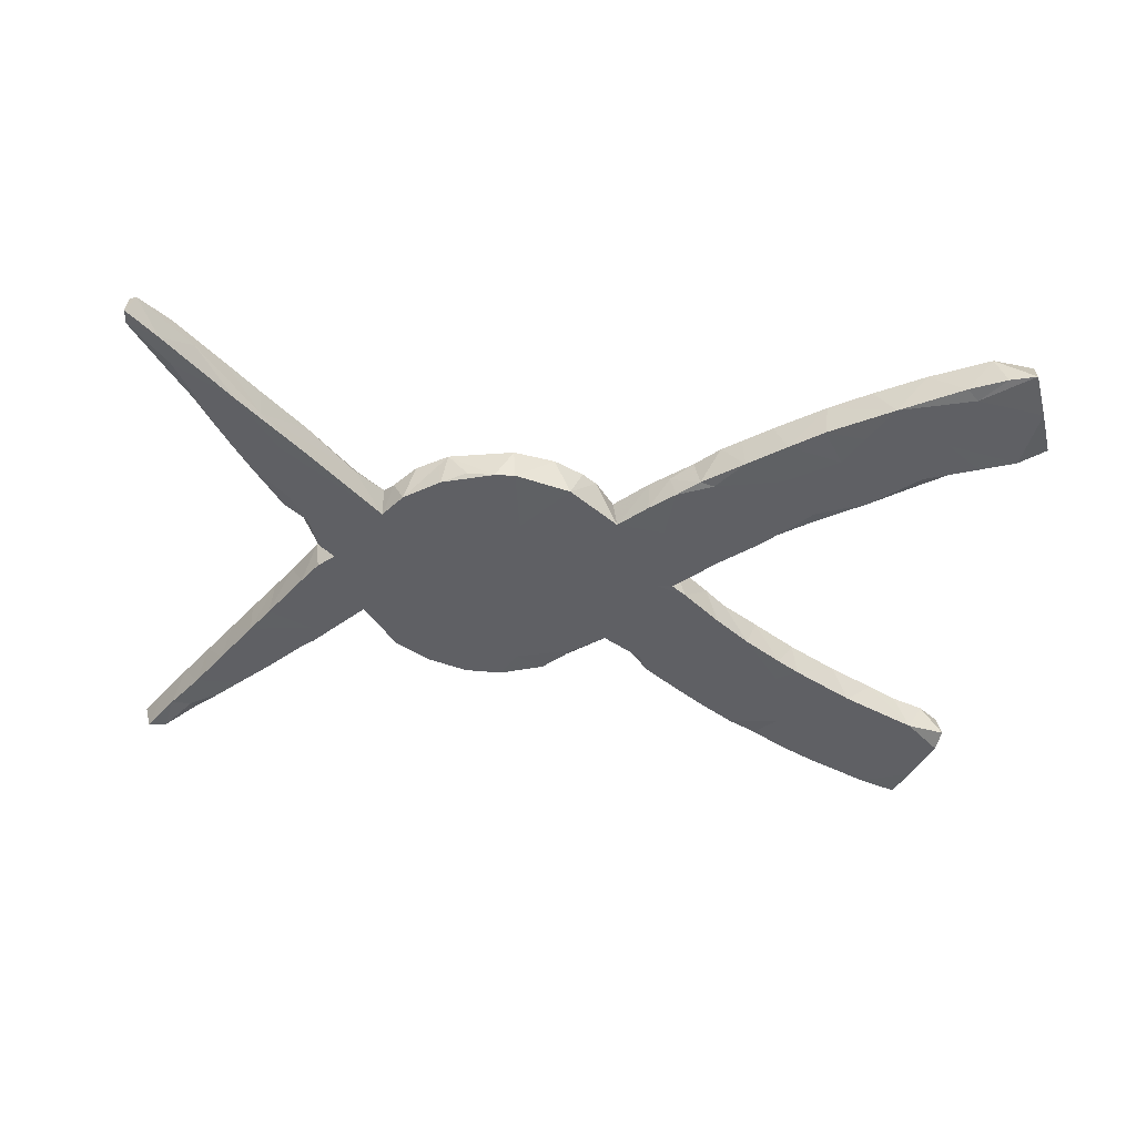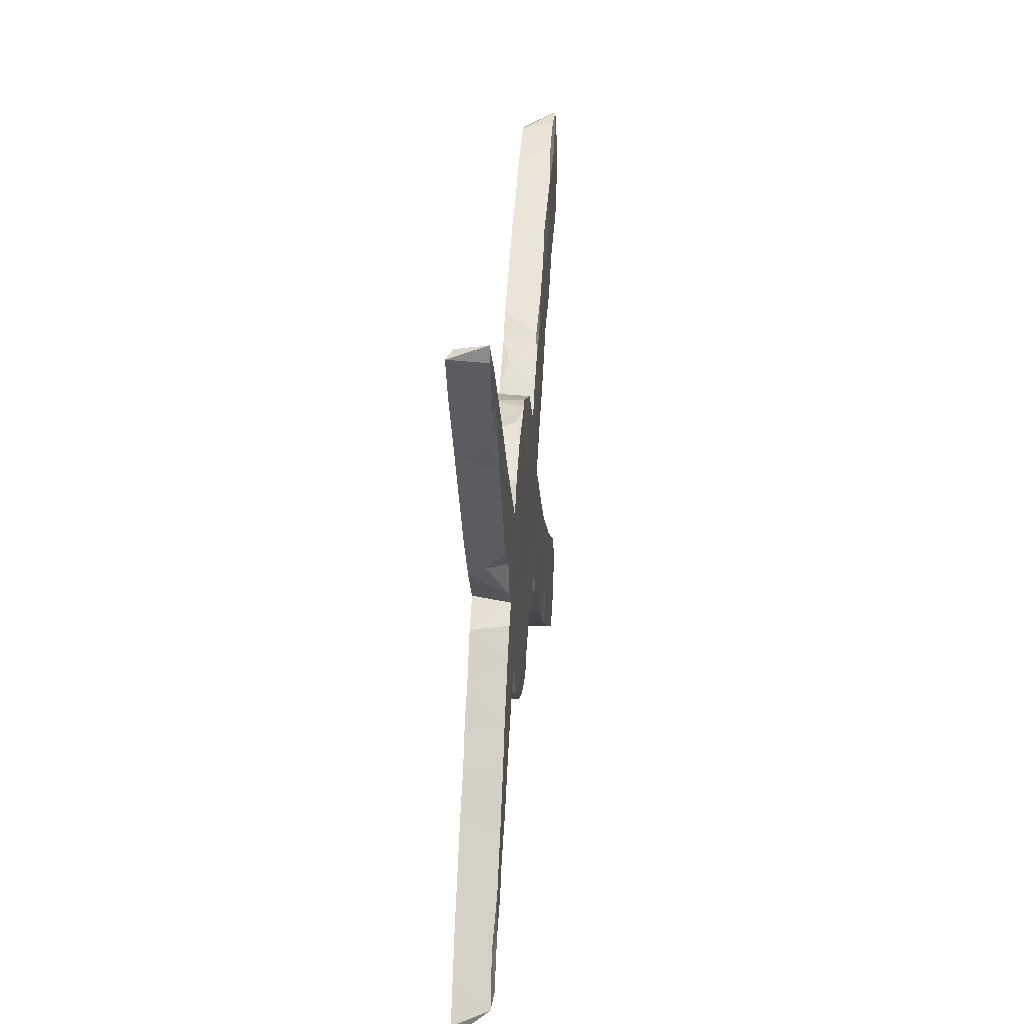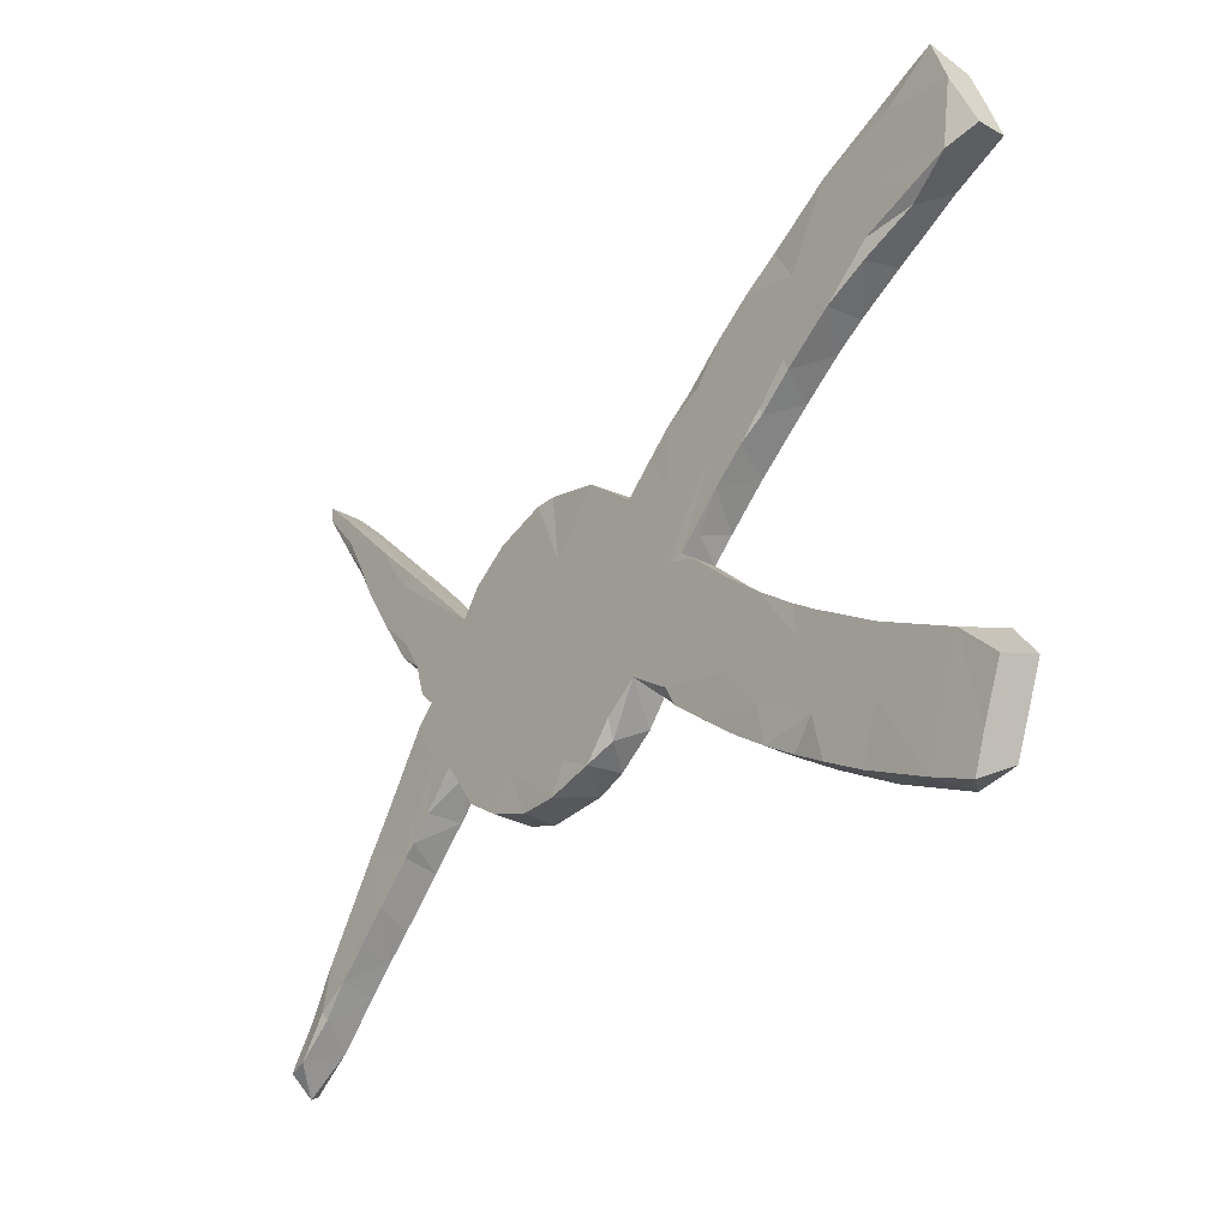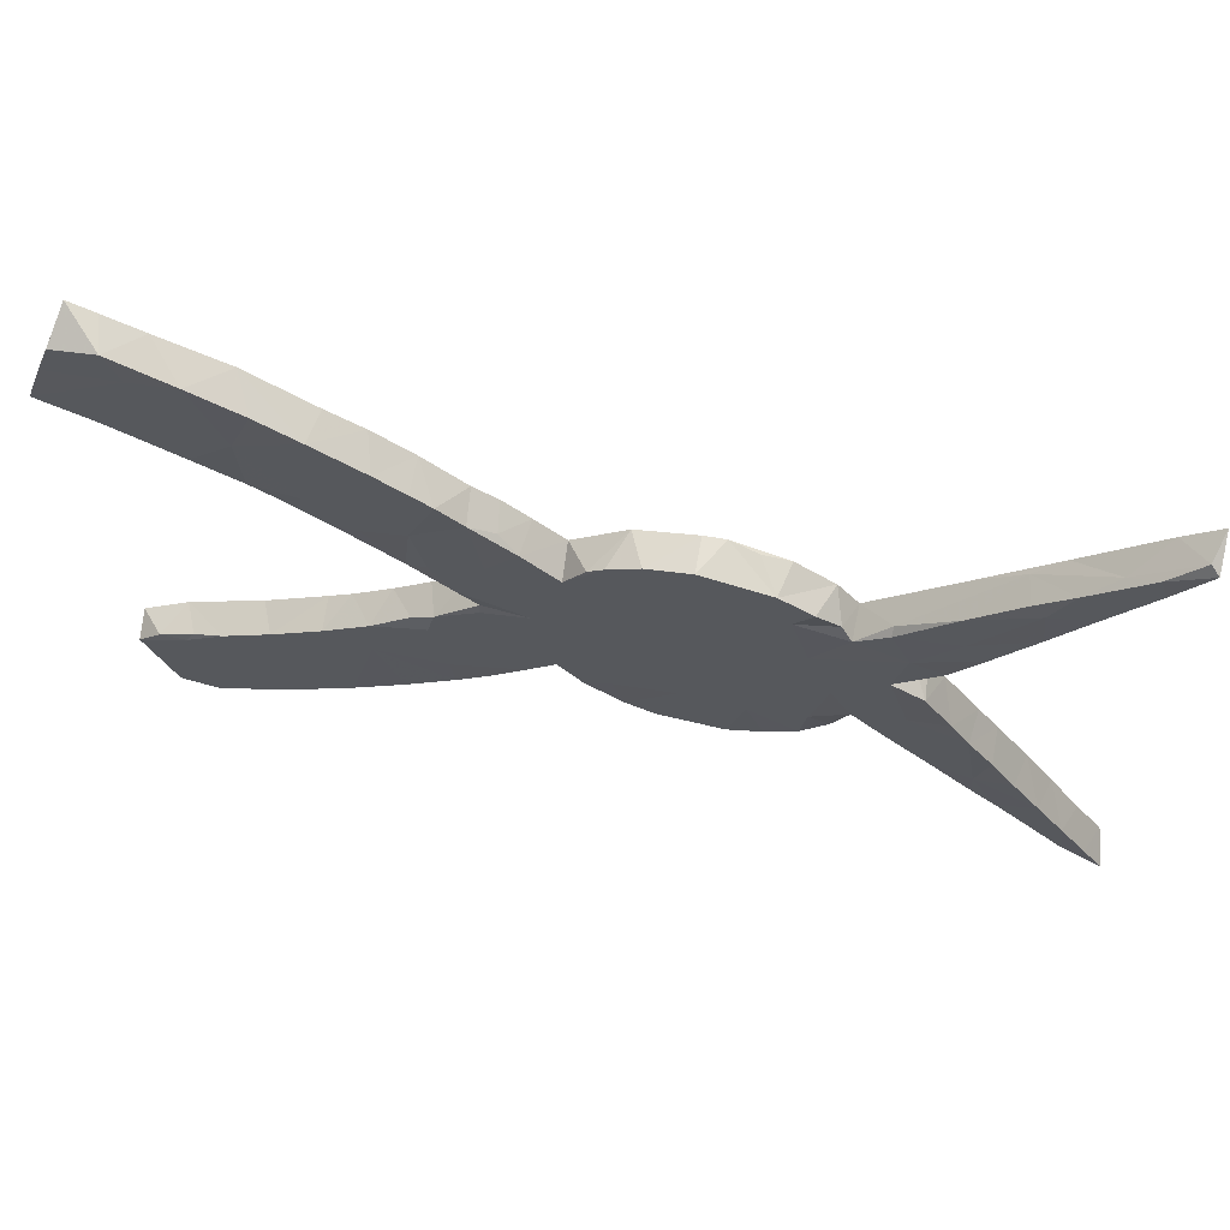
<metadata>
{"format":"obj","ext":"obj","renderer":"f3d","projection":"perspective","resolution":1024,"background":"white","views":[{"elev":-45.0,"azim":174.8,"up":"+Z"},{"elev":22.2,"azim":94.4,"up":"+Y"},{"elev":-29.7,"azim":-127.7,"up":"+Y"},{"elev":64.7,"azim":12.8,"up":"+Y"}]}
</metadata>
<code>
v 0.7597 -0.4669 0.01165
v 0.753 -0.4376 -0.02577
v 0.7658 -0.4571 0.02692
v 0.7391 0.494 -0.02682
v 0.7399 0.4751 0.02664
v 0.6947 0.4057 0.02772
v 0.7221 -0.4307 -0.02843
v 0.7275 0.4845 0.01747
v 0.734 -0.4101 0.02734
v 0.7013 -0.4124 0.02739
v 0.7377 0.4711 -0.02766
v 0.6925 -0.3493 0.02796
v 0.6817 0.4399 0.02775
v 0.7102 -0.3752 -0.02394
v 0.6842 0.3893 -0.02511
v 0.6764 -0.3702 -0.02835
v 0.6758 0.4004 -0.02824
v 0.6633 -0.3084 -0.0278
v 0.6498 -0.2878 0.02785
v 0.6463 0.331 -0.02129
v 0.6699 -0.3829 -0.02386
v 0.6453 0.405 0.01267
v 0.6909 0.4491 -0.02787
v 0.6269 -0.3413 -0.02836
v 0.6319 0.3113 0.02772
v 0.6405 0.3369 -0.02827
v 0.6357 -0.3492 0.02743
v 0.6072 -0.2264 0.02773
v 0.5911 -0.3074 0.02715
v 0.5896 0.2457 -0.02783
v 0.6141 0.2852 -0.02811
v 0.5921 -0.3096 -0.02755
v 0.619 -0.2433 -0.02812
v 0.5545 -0.2749 0.02732
v 0.6009 0.3615 0.02752
v 0.5603 0.2008 -0.02804
v 0.5512 -0.2319 0.02803
v 0.5364 -0.2579 -0.02821
v 0.5701 -0.1718 0.02691
v 0.5504 0.3126 0.0263
v 0.5682 -0.1688 -0.02817
v 0.5838 0.3426 -0.02823
v 0.5793 0.2296 0.02765
v 0.5717 0.2939 0.02798
v 0.5096 0.1244 -0.02651
v 0.5152 0.2465 -0.02825
v 0.4791 0.2423 0.02781
v 0.5313 -0.1173 0.02786
v 0.5231 0.1455 0.02783
v 0.5369 -0.1242 -0.02757
v 0.4803 -0.2036 -0.02777
v 0.4787 0.2416 -0.0272
v 0.4873 -0.2102 0.02789
v 0.4911 0.09592 0.000798
v 0.502 0.1434 -0.02816
v 0.5441 0.3056 -0.0192
v 0.5029 -0.07483 0.02692
v 0.4817 -0.04377 -0.02781
v 0.4614 -0.01208 0.02714
v 0.4659 -0.157 -0.02806
v 0.4906 0.1739 0.02796
v 0.4784 0.07783 0.02675
v 0.4605 -0.1882 -0.02753
v 0.4538 0.04036 -0.02817
v 0.4285 -0.1548 -0.02779
v 0.4124 0.01835 0.02809
v 0.4713 0.0943 -0.02803
v 0.4196 -0.08241 -0.0284
v 0.4441 -0.08131 0.02801
v 0.4552 -0.006448 -0.0282
v 0.4264 -0.1548 0.02777
v 0.4285 0.01671 -0.02819
v 0.4301 0.095 0.02799
v 0.3756 -0.1088 -0.000273
v 0.4003 0.1572 0.0283
v 0.4001 0.04903 -0.02819
v 0.3534 0.1185 -0.02803
v 0.4009 0.1666 0.01695
v 0.3539 0.1197 0.02732
v 0.3707 -0.1013 0.02771
v 0.3782 -0.1031 -0.02838
v 0.3458 -0.1547 0.02463
v 0.3381 0.1401 0.01935
v 0.3032 0.0456 0.02797
v 0.2815 0.1093 -0.02818
v 0.3222 -0.1809 -0.02813
v 0.3219 0.1584 -0.02812
v 0.3061 -0.1924 0.02809
v 0.3398 -0.04668 0.02807
v 0.2671 -0.2168 -0.02832
v 0.3017 0.009514 -0.02815
v 0.3042 0.1713 0.0279
v 0.2637 0.1968 -0.0281
v 0.2538 0.2016 0.02789
v 0.1999 -0.2405 -0.02763
v 0.3155 -0.1366 0.02828
v 0.2067 -0.2392 0.02795
v 0.259 -0.222 0.02691
v 0.2226 0.2127 -0.02041
v 0.2314 -0.1552 0.02812
v 0.2346 -0.167 -0.02831
v 0.2764 0.1362 0.02798
v 0.2499 -0.05717 -0.02814
v 0.165 -0.1093 -0.02817
v 0.1804 0.22 -0.02817
v 0.1501 0.04436 0.02797
v 0.1386 -0.2411 -0.02821
v 0.2177 -0.03885 0.02797
v 0.1504 0.2198 0.02778
v 0.1648 0.1377 0.02799
v 0.1639 0.04328 -0.02813
v 0.1148 -0.1967 -0.02831
v 0.1475 0.2199 -0.02659
v 0.1082 -0.2354 0.02785
v 0.1319 0.1123 -0.02814
v 0.06795 -0.2215 -0.02563
v 0.1375 -0.1495 0.02802
v 0.08048 0.1538 0.02814
v 0.08428 0.2068 0.02807
v 0.05811 0.195 -0.02803
v -0.01845 0.1216 0.02793
v 0.0368 0.1826 0.02797
v 0.06356 -0.219 0.02769
v 0.04649 -0.1635 0.02826
v 0.02915 -0.1993 -0.01342
v 0.01336 0.1653 0.02764
v 0.006197 -0.1798 0.02813
v 0.02033 -0.173 -0.02807
v 0.01129 0.06923 -0.0282
v -0.03092 -0.1375 -0.02803
v -0.107 -0.09976 -0.02813
v 0.0359 -0.02535 0.02801
v -0.031 -0.1375 0.0278
v -0.06232 -0.005876 0.02799
v -0.02353 0.1295 -0.02812
v -0.06978 -0.0986 0.02802
v -0.06872 0.1702 -0.02764
v 0.05018 -0.06839 -0.02811
v -0.07301 0.1715 0.02799
v -0.07449 -0.1763 0.02803
v -0.08319 -0.1884 -0.01056
v -0.09541 -0.1795 -0.02815
v -0.1107 -0.2096 -0.02759
v -0.1041 -0.0041 -0.02817
v -0.1094 0.2034 -0.0281
v -0.1021 0.1969 0.01568
v -0.1329 -0.0212 0.028
v -0.1326 -0.00344 0.02529
v -0.1196 0.1141 0.02819
v -0.1446 0.2306 -0.02476
v -0.1383 0.2218 0.02739
v -0.1233 -0.2204 0.02774
v -0.1542 -0.02186 -0.02812
v -0.1845 -0.213 0.0281
v -0.1298 -0.002734 -0.0275
v -0.1009 0.1187 -0.02836
v -0.1523 0.01687 -0.0163
v -0.2086 -0.2067 -0.02819
v -0.1966 0.08435 0.02802
v -0.1979 -0.06467 0.02802
v -0.1631 0.02864 0.02791
v -0.1674 0.2268 -0.02823
v -0.167 -0.254 -0.02745
v -0.1765 0.2557 0.02833
v -0.1794 -0.2646 0.02756
v -0.2096 0.2782 -0.02742
v -0.2 0.06011 -0.02764
v -0.2508 0.1002 -0.02795
v -0.2735 -0.1246 -0.02808
v -0.207 0.2769 0.02814
v -0.2238 -0.297 -0.02713
v -0.2163 -0.07794 -0.02806
v -0.19 0.1148 -0.02822
v -0.2261 0.07968 0.02687
v -0.2634 -0.2726 -0.02821
v -0.2547 -0.3178 0.02759
v -0.216 0.1661 0.02814
v -0.2093 -0.1118 0.02796
v -0.2521 0.3074 0.02785
v -0.2698 0.3192 -0.0276
v -0.2331 -0.09322 0.02298
v -0.2813 0.1498 0.02798
v -0.2874 0.1332 -0.02796
v -0.2936 -0.1392 0.0279
v -0.2841 0.1248 -0.02289
v -0.3157 0.147 0.02713
v -0.3296 0.3563 0.0283
v -0.2961 -0.216 0.02808
v -0.276 -0.3321 -0.02837
v -0.2946 0.2529 0.02815
v -0.3343 0.1806 -0.02803
v -0.3231 -0.3612 -0.02464
v -0.3392 0.1635 -0.02529
v -0.3578 -0.3234 -0.02799
v -0.3373 -0.3702 0.02813
v -0.3495 0.2089 0.02821
v -0.3356 -0.1693 -0.02748
v -0.2732 0.2468 -0.02826
v -0.3231 0.3524 -0.02554
v -0.3747 0.1866 0.02625
v -0.3379 -0.2136 -0.02815
v -0.3573 0.2957 -0.02821
v -0.3661 -0.1899 0.02794
v -0.4207 0.2152 0.02653
v -0.3742 -0.3909 -0.02825
v -0.3918 -0.305 0.02812
v -0.4466 -0.2395 0.02799
v -0.3721 -0.1935 -0.02806
v -0.3935 0.3927 0.02753
v -0.4265 0.3127 0.02814
v -0.3854 0.3456 -0.02815
v -0.4376 -0.4262 -0.02753
v -0.4638 -0.3473 -0.02806
v -0.4182 0.2128 -0.02832
v -0.4228 0.4083 -0.02804
v -0.5219 -0.2808 0.02815
v -0.4722 -0.2544 -0.02797
v -0.435 -0.4259 0.0283
v -0.4808 0.2477 -0.02265
v -0.4716 0.4323 0.02812
v -0.5175 0.3449 -0.02829
v -0.4979 -0.3575 0.02816
v -0.5393 -0.4745 -0.02827
v -0.5208 0.305 0.02799
v -0.4904 0.2528 0.02787
v -0.5601 0.2869 -0.01323
v -0.5221 0.4554 -0.02363
v -0.4918 0.2721 -0.02844
v -0.5807 -0.3224 0.02796
v -0.5413 0.4381 -0.02826
v -0.5743 0.2995 -0.02833
v -0.5697 -0.3043 0.02432
v -0.5944 -0.316 -0.02809
v -0.5535 -0.4809 0.02829
v -0.5434 0.4202 0.02795
v -0.5799 0.4791 -0.02378
v -0.6139 -0.4725 0.02825
v -0.5645 0.4733 0.02727
v -0.6209 0.4913 -0.02578
v -0.6021 -0.5006 -0.02608
v -0.6232 -0.4484 -0.02784
v -0.6303 0.4635 0.02805
v -0.6319 0.3185 -0.02775
v -0.5935 0.3031 0.0279
v -0.6535 -0.3729 -0.02807
v -0.6514 0.4093 0.02767
v -0.6237 -0.328 0.0262
v -0.6589 -0.3589 0.02778
v -0.6773 0.3367 0.02811
v -0.662 -0.3437 -0.01565
v -0.6479 0.4188 -0.0282
v -0.6782 0.3365 -0.01364
f 143 141 152
f 79 77 83
f 116 123 125
f 5 6 15
f 64 66 72
f 86 88 98
f 81 74 82
f 63 71 65
f 24 29 32
f 7 1 10
f 154 140 178
f 140 136 178
f 132 134 136
f 102 94 110
f 189 176 195
f 165 152 154
f 163 152 165
f 154 152 140
f 133 136 140
f 133 141 130
f 133 132 136
f 106 102 110
f 92 94 102
f 141 133 140
f 130 127 133
f 124 132 133
f 127 124 133
f 106 132 117
f 124 117 132
f 117 108 106
f 108 84 106
f 84 102 106
f 83 92 102
f 123 124 127
f 79 83 102
f 84 79 102
f 73 79 84
f 75 78 79
f 73 75 79
f 75 47 78
f 61 44 47
f 47 40 56
f 44 40 47
f 44 35 40
f 35 56 40
f 25 35 44
f 6 35 25
f 13 22 35
f 6 13 35
f 13 8 22
f 5 8 13
f 6 5 13
f 123 117 124
f 123 114 117
f 100 108 117
f 89 84 108
f 66 73 84
f 61 75 73
f 61 47 75
f 43 44 61
f 20 6 25
f 15 6 20
f 116 114 123
f 89 108 100
f 66 84 89
f 49 61 73
f 49 43 61
f 30 25 43
f 43 25 44
f 97 117 114
f 97 114 107
f 97 100 117
f 96 89 100
f 80 69 89
f 66 62 73
f 54 62 64
f 62 66 64
f 54 49 62
f 62 49 73
f 95 97 107
f 96 80 89
f 66 59 72
f 59 70 72
f 98 100 97
f 98 88 100
f 100 88 96
f 82 96 88
f 82 80 96
f 74 80 82
f 74 71 80
f 69 80 71
f 69 66 89
f 59 66 69
f 59 58 70
f 57 59 69
f 58 59 57
f 48 69 71
f 48 57 69
f 48 50 57
f 53 71 63
f 71 53 48
f 53 37 48
f 37 39 48
f 48 41 50
f 39 41 48
f 28 39 37
f 38 34 53
f 34 37 53
f 28 41 39
f 28 33 41
f 29 37 34
f 29 34 38
f 29 19 37
f 19 28 37
f 19 33 28
f 24 27 29
f 27 19 29
f 24 21 27
f 19 12 18
f 12 19 27
f 21 10 27
f 10 12 27
f 10 9 12
f 7 10 21
f 9 2 14
f 9 14 12
f 3 9 10
f 3 2 9
f 1 3 10
f 131 142 158
f 158 163 175
f 189 192 194
f 189 194 175
f 189 195 192
f 194 192 205
f 192 195 205
f 205 218 212
f 205 212 213
f 212 218 223
f 113 105 115
f 129 138 144
f 138 131 144
f 153 131 172
f 172 131 158
f 201 175 194
f 194 205 213
f 213 212 223
f 113 115 120
f 120 115 129
f 135 120 129
f 155 144 153
f 144 131 153
f 160 153 172
f 172 158 169
f 158 175 201
f 169 158 201
f 169 201 197
f 201 194 208
f 208 194 217
f 217 194 213
f 223 240 241
f 126 120 135
f 135 129 156
f 129 144 156
f 156 144 173
f 173 144 155
f 181 172 169
f 184 169 197
f 197 201 208
f 203 197 208
f 213 223 233
f 233 223 241
f 240 237 241
f 137 135 156
f 167 155 157
f 155 167 173
f 207 208 217
f 217 213 233
f 233 241 245
f 241 237 245
f 137 156 145
f 167 161 174
f 217 233 216
f 216 233 232
f 146 137 145
f 173 167 168
f 250 233 245
f 245 248 250
f 146 145 150
f 145 162 150
f 145 156 173
f 162 145 173
f 183 168 185
f 150 162 166
f 162 173 198
f 198 173 183
f 173 168 183
f 150 166 164
f 164 166 170
f 166 162 198
f 183 191 198
f 183 185 193
f 185 186 193
f 191 183 193
f 180 166 198
f 179 166 180
f 191 193 214
f 198 191 202
f 179 180 187
f 180 198 202
f 202 191 214
f 187 180 199
f 199 180 202
f 199 215 187
f 199 202 211
f 202 214 228
f 228 214 219
f 199 211 215
f 187 215 209
f 221 211 228
f 211 202 228
f 215 211 221
f 228 219 226
f 228 226 231
f 221 228 231
f 215 221 230
f 221 231 243
f 231 226 243
f 215 227 220
f 227 215 230
f 238 220 227
f 230 221 251
f 251 221 243
f 243 244 252
f 251 243 252
f 236 227 230
f 246 251 252
f 249 246 252
f 236 230 239
f 238 236 239
f 239 230 251
f 2 1 7
f 14 7 16
f 14 16 18
f 7 21 16
f 12 14 18
f 16 21 24
f 18 16 24
f 18 24 32
f 19 18 33
f 33 18 32
f 33 32 38
f 32 29 38
f 41 33 38
f 41 38 51
f 38 53 51
f 50 41 60
f 41 51 60
f 51 63 60
f 51 53 63
f 50 60 58
f 60 63 65
f 58 57 50
f 58 60 68
f 68 60 65
f 125 123 127
f 68 65 81
f 65 71 74
f 81 65 74
f 86 82 88
f 86 81 82
f 90 86 98
f 90 98 95
f 98 97 95
f 58 68 70
f 70 68 72
f 72 68 91
f 68 81 91
f 81 86 103
f 91 81 103
f 86 101 103
f 86 90 101
f 90 95 101
f 36 43 49
f 45 36 49
f 45 49 54
f 55 45 67
f 67 54 64
f 45 54 67
f 67 64 76
f 64 72 76
f 101 107 112
f 101 95 107
f 31 20 25
f 20 31 26
f 31 25 30
f 30 43 36
f 30 36 46
f 45 55 36
f 76 72 91
f 103 101 104
f 104 101 112
f 107 114 116
f 141 140 152
f 11 15 17
f 11 5 15
f 17 15 26
f 17 26 42
f 15 20 26
f 26 31 42
f 31 30 46
f 46 36 55
f 77 67 76
f 77 76 85
f 85 76 91
f 8 4 23
f 23 4 11
f 11 17 23
f 8 23 22
f 23 17 42
f 22 23 42
f 35 22 56
f 22 42 56
f 42 31 46
f 52 42 46
f 56 42 52
f 78 56 52
f 77 46 55
f 77 52 46
f 55 67 77
f 78 52 77
f 78 77 79
f 77 87 83
f 111 103 104
f 138 112 128
f 112 116 128
f 116 125 128
f 128 125 130
f 87 77 85
f 83 87 92
f 85 91 111
f 111 91 103
f 104 112 138
f 130 125 127
f 111 104 138
f 138 128 130
f 92 87 94
f 87 93 94
f 85 111 115
f 131 138 130
f 142 130 141
f 142 141 143
f 143 152 163
f 143 163 158
f 163 165 171
f 163 171 175
f 171 165 176
f 171 176 189
f 94 93 99
f 93 87 85
f 99 93 105
f 93 85 105
f 85 115 105
f 115 111 129
f 129 111 138
f 130 142 131
f 142 143 158
f 171 189 175
f 165 154 188
f 176 165 188
f 176 188 195
f 218 195 206
f 205 195 218
f 94 99 105
f 94 105 109
f 94 109 110
f 110 118 106
f 106 118 132
f 136 134 147
f 243 226 244
f 219 225 226
f 214 200 204
f 170 166 179
f 157 161 167
f 139 135 137
f 120 126 122
f 160 172 181
f 223 218 234
f 242 251 246
f 242 239 251
f 242 238 239
f 235 238 242
f 238 227 236
f 235 242 246
f 235 246 249
f 220 238 235
f 244 235 249
f 244 224 235
f 224 220 235
f 210 220 224
f 210 209 220
f 209 215 220
f 225 244 226
f 225 224 244
f 225 210 224
f 187 209 210
f 204 225 219
f 214 204 219
f 204 210 225
f 196 187 210
f 190 187 196
f 204 196 210
f 200 196 204
f 190 179 187
f 190 170 179
f 186 196 200
f 193 186 200
f 182 190 196
f 186 182 196
f 170 190 182
f 185 174 186
f 177 170 182
f 177 164 170
f 164 177 151
f 151 150 164
f 186 174 182
f 168 174 185
f 177 182 174
f 174 159 177
f 149 151 177
f 151 146 150
f 248 247 250
f 247 233 250
f 248 229 247
f 159 149 177
f 139 151 149
f 139 146 151
f 237 229 248
f 247 232 233
f 229 232 247
f 229 216 232
f 174 161 159
f 139 137 146
f 237 248 245
f 222 216 229
f 161 149 159
f 222 229 237
f 206 216 222
f 206 207 216
f 207 203 208
f 203 207 206
f 203 184 197
f 188 184 203
f 184 181 169
f 47 56 78
f 157 148 161
f 121 139 149
f 121 135 139
f 119 120 122
f 234 222 237
f 188 203 206
f 178 184 188
f 178 181 184
f 178 160 181
f 148 153 160
f 147 148 160
f 148 155 153
f 148 134 161
f 157 155 148
f 147 134 148
f 161 134 149
f 134 121 149
f 121 122 126
f 118 119 122
f 113 119 109
f 240 234 237
f 223 234 240
f 234 218 222
f 206 222 218
f 136 147 160
f 134 132 121
f 118 121 132
f 122 121 118
f 109 119 118
f 110 109 118
f 109 105 113
f 195 188 206
f 154 178 188
f 178 136 160
f 119 113 120
f 168 167 174
f 214 193 200
f 14 2 7
f 112 107 116
f 244 249 252
f 207 217 216
f 126 135 121
f 5 11 4
f 4 8 5
f 2 3 1

</code>
